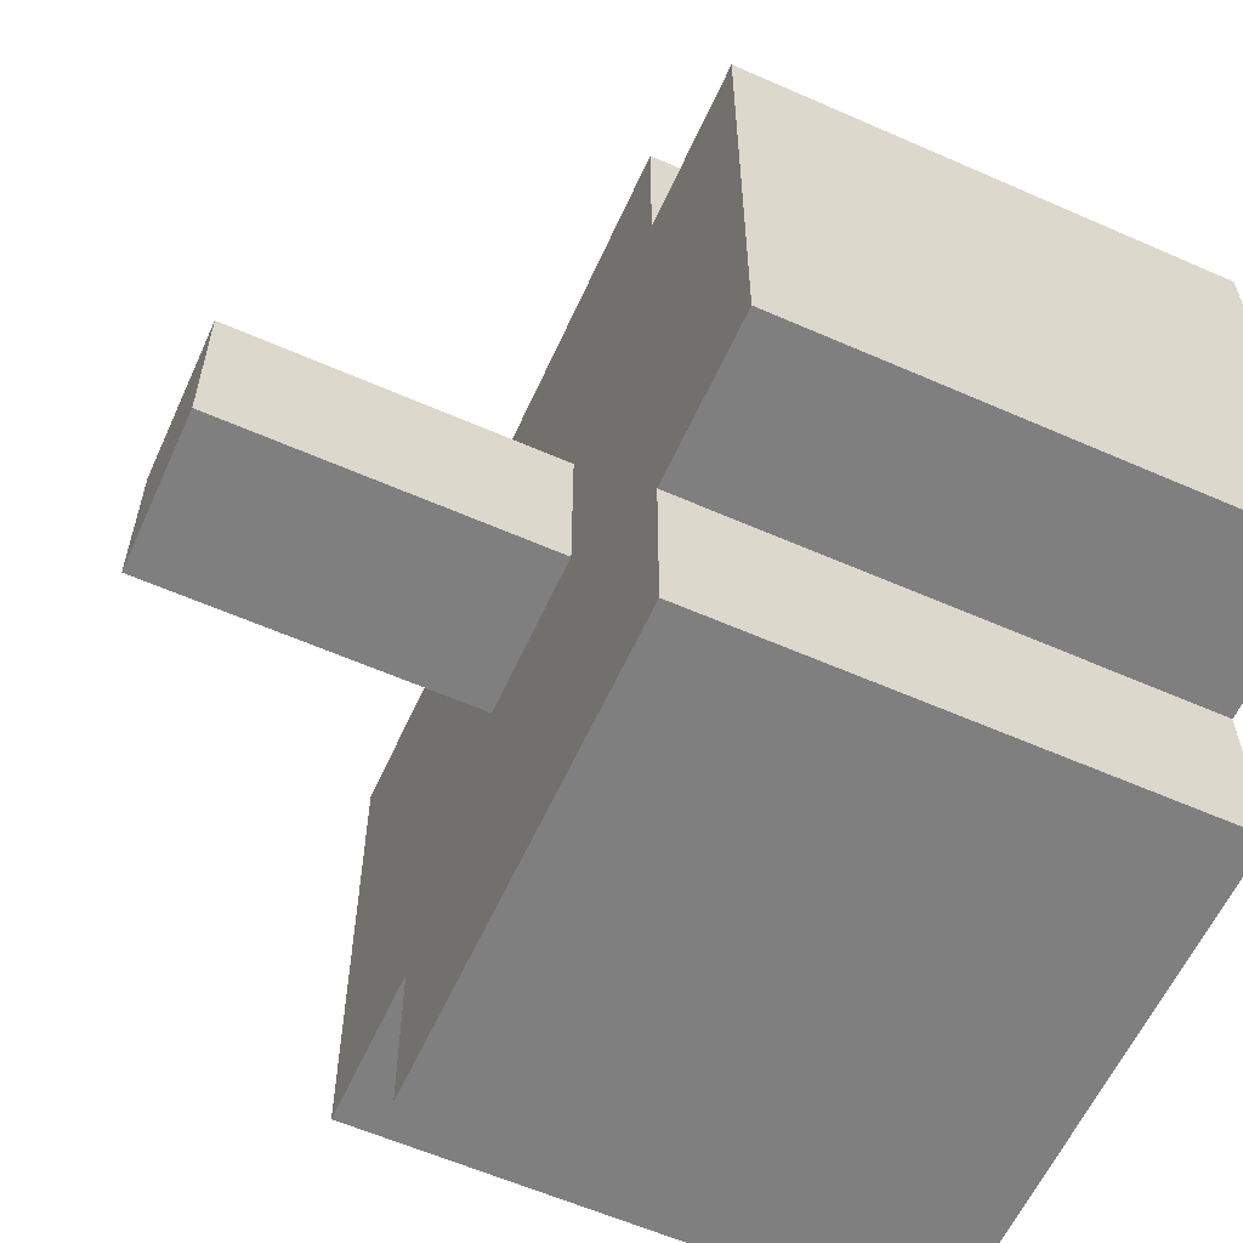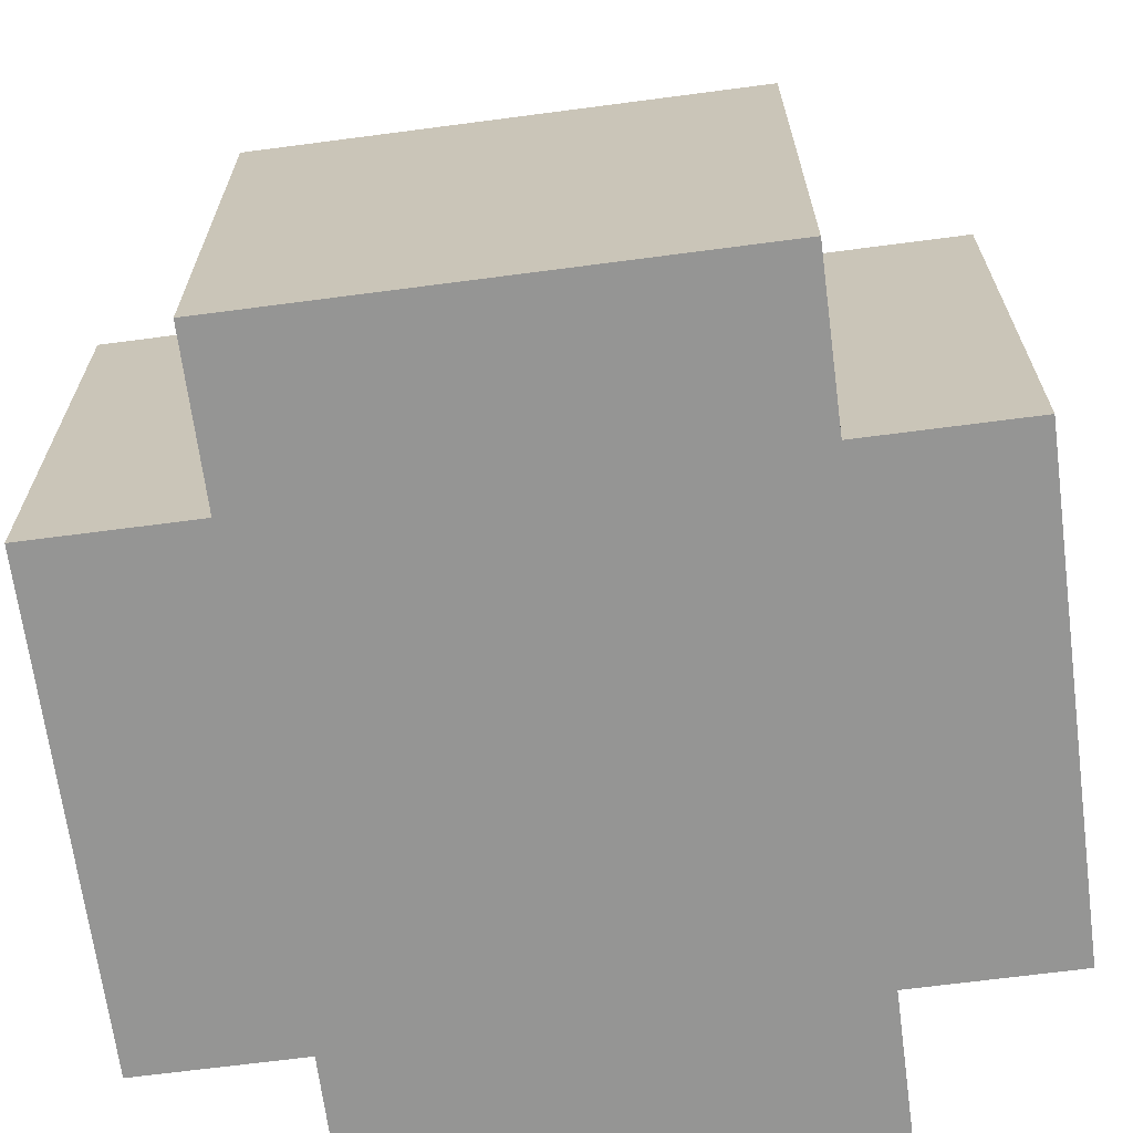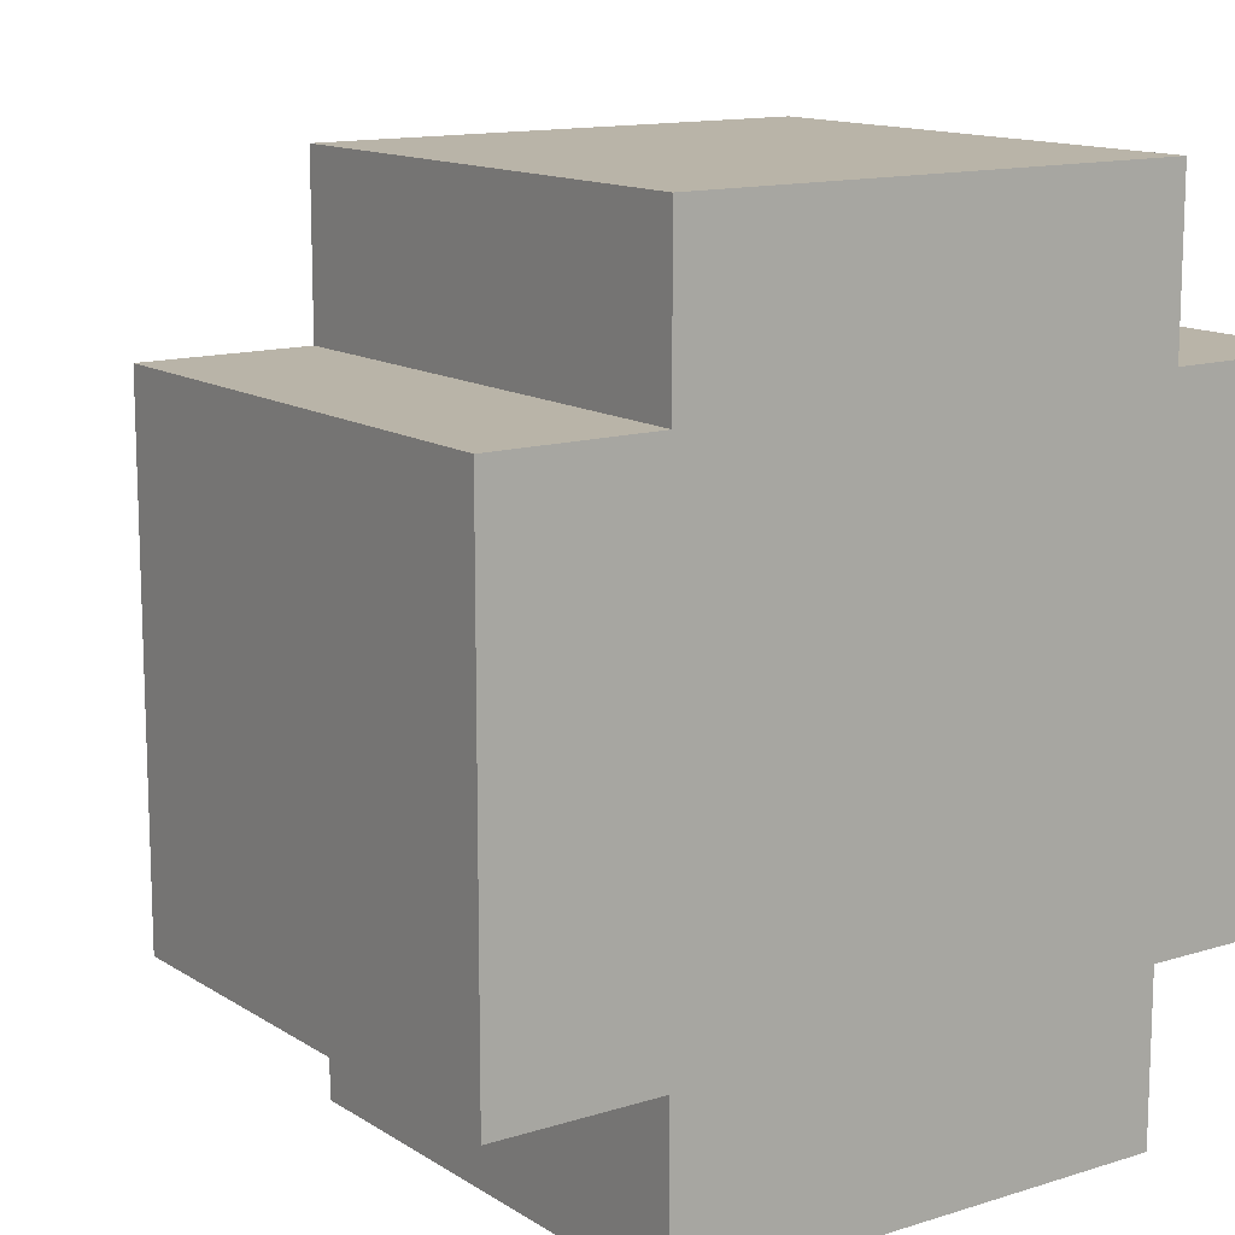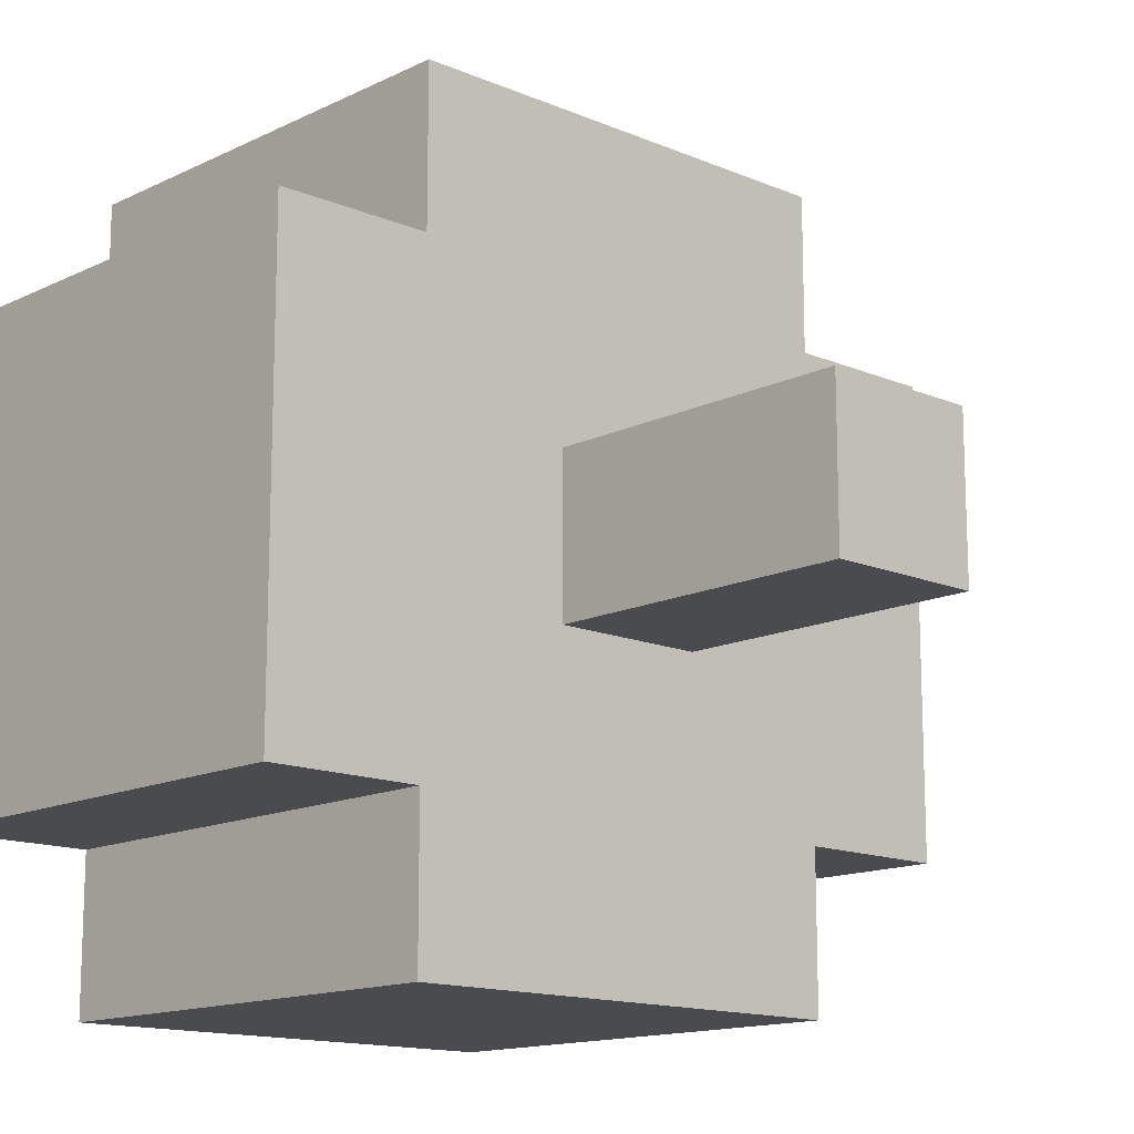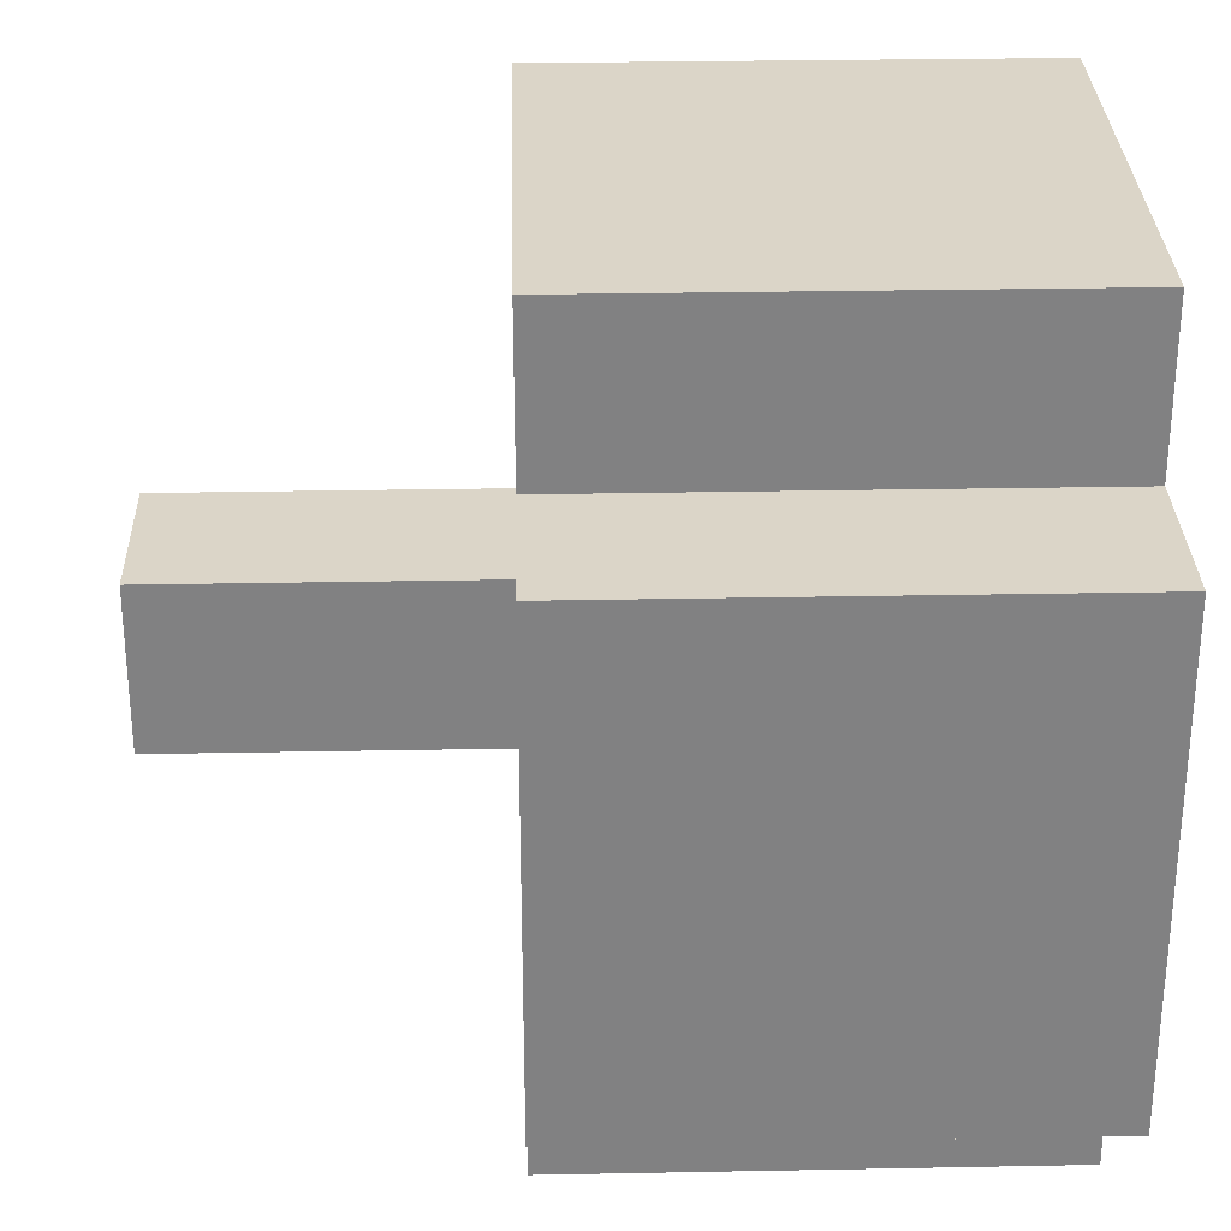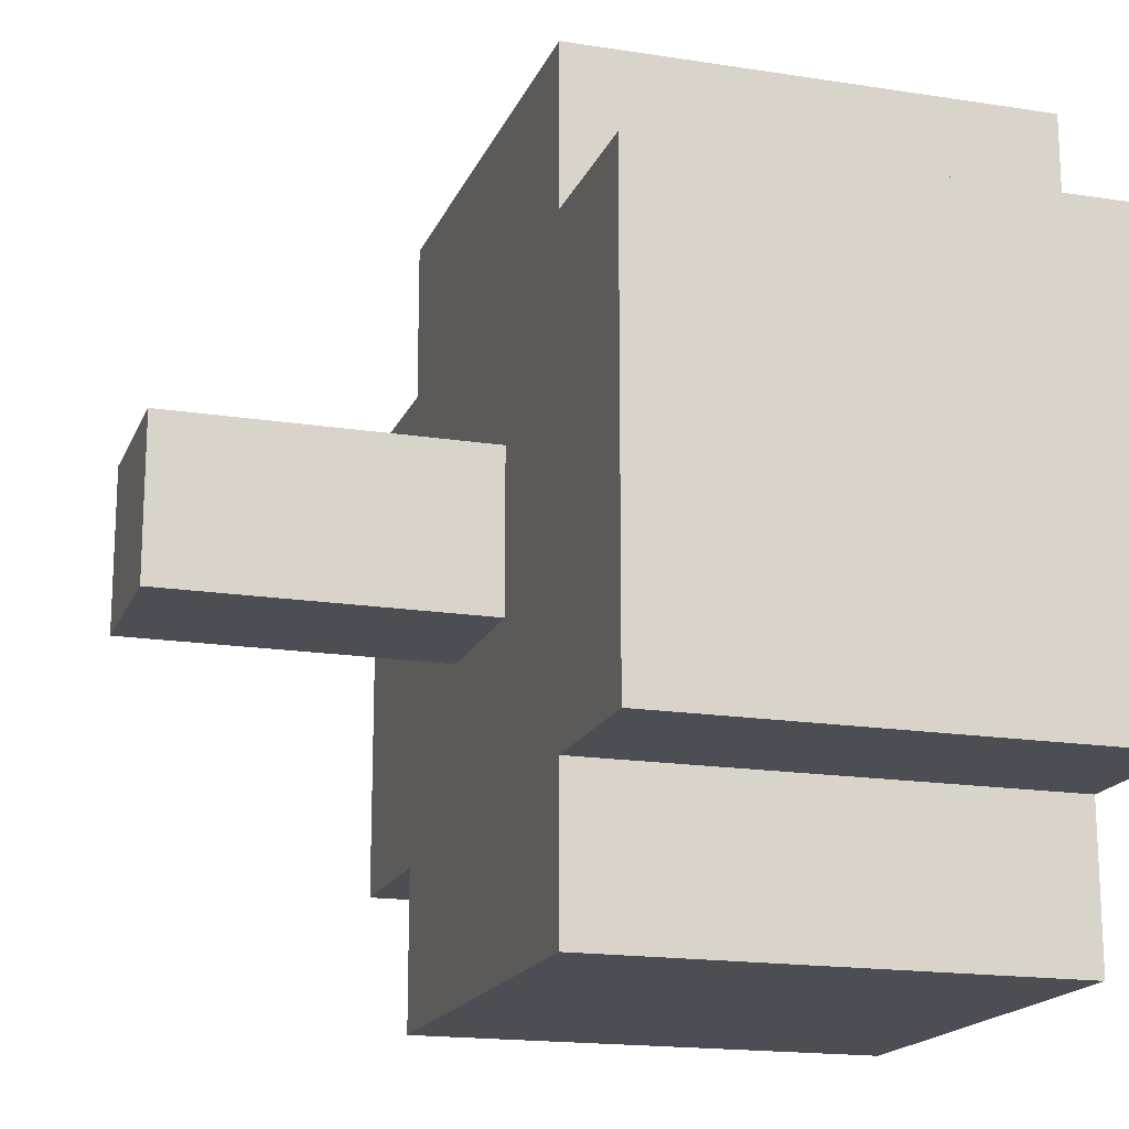
<metadata>
{"format":"obj","ext":"obj","renderer":"f3d","projection":"perspective","resolution":1024,"background":"white","views":[{"elev":-59.8,"azim":-114.3,"up":"+Z"},{"elev":-67.4,"azim":-172.5,"up":"+Y"},{"elev":13.2,"azim":-35.5,"up":"+Z"},{"elev":-14.1,"azim":136.8,"up":"+Z"},{"elev":29.6,"azim":-91.6,"up":"+Z"},{"elev":-17.3,"azim":-107.4,"up":"+Z"}]}
</metadata>
<code>
o cake
v 14.4 0 0.7
v 14.4 0 0.4
v 14.4 0.2 0.7
v 14.4 0.2 0.6
v 14.4 0.2 0.5
v 14.4 0.2 0.4
v 14.4 0.3 0.7
v 14.4 0.3 0.6
v 14.4 0.3 0.5
v 14.4 0.3 0.4
v 14.5 0 0.8
v 14.5 0 0.7
v 14.5 0 0.4
v 14.5 0 0.3
v 14.5 0.2 0.8
v 14.5 0.2 0.7
v 14.5 0.2 0.4
v 14.5 0.2 0.3
v 14.5 0.3 0.8
v 14.5 0.3 0.7
v 14.5 0.3 0.4
v 14.5 0.3 0.3
v 14.6 0.3 0.6
v 14.6 0.3 0.5
v 14.6 0.5 0.6
v 14.6 0.5 0.5
v 14.7 0.3 0.6
v 14.7 0.3 0.5
v 14.7 0.5 0.6
v 14.7 0.5 0.5
v 14.8 0 0.8
v 14.8 0 0.7
v 14.8 0 0.4
v 14.8 0 0.3
v 14.8 0.2 0.8
v 14.8 0.2 0.7
v 14.8 0.2 0.4
v 14.8 0.2 0.3
v 14.8 0.3 0.8
v 14.8 0.3 0.7
v 14.8 0.3 0.4
v 14.8 0.3 0.3
v 14.9 0 0.7
v 14.9 0 0.4
v 14.9 0.2 0.7
v 14.9 0.2 0.4
v 14.9 0.3 0.7
v 14.9 0.3 0.4
v 14.5 0 0.8
v 14.5 0.2 0.8
v 14.5 0.3 0.8
v 14.7 0.2 0.8
v 14.7 0.3 0.8
v 14.8 0 0.8
v 14.8 0.2 0.8
v 14.8 0.3 0.8
v 14.4 0 0.7
v 14.4 0.2 0.7
v 14.4 0.3 0.7
v 14.5 0 0.7
v 14.5 0.2 0.7
v 14.5 0.3 0.7
v 14.8 0 0.7
v 14.8 0.2 0.7
v 14.8 0.3 0.7
v 14.9 0 0.7
v 14.9 0.2 0.7
v 14.9 0.3 0.7
v 14.6 0.3 0.6
v 14.6 0.5 0.6
v 14.7 0.3 0.6
v 14.7 0.5 0.6
v 14.6 0.3 0.5
v 14.6 0.5 0.5
v 14.7 0.3 0.5
v 14.7 0.5 0.5
v 14.4 0 0.4
v 14.4 0.2 0.4
v 14.4 0.3 0.4
v 14.5 0 0.4
v 14.5 0.2 0.4
v 14.5 0.3 0.4
v 14.8 0 0.4
v 14.8 0.2 0.4
v 14.8 0.3 0.4
v 14.9 0 0.4
v 14.9 0.2 0.4
v 14.9 0.3 0.4
v 14.5 0 0.3
v 14.5 0.2 0.3
v 14.5 0.3 0.3
v 14.6 0.2 0.3
v 14.6 0.3 0.3
v 14.8 0 0.3
v 14.8 0.2 0.3
v 14.8 0.3 0.3
v 14.5 0 0.8
v 14.8 0 0.8
v 14.4 0 0.7
v 14.5 0 0.7
v 14.8 0 0.7
v 14.9 0 0.7
v 14.4 0 0.4
v 14.5 0 0.4
v 14.8 0 0.4
v 14.9 0 0.4
v 14.5 0 0.3
v 14.8 0 0.3
v 14.5 0.3 0.8
v 14.7 0.3 0.8
v 14.8 0.3 0.8
v 14.4 0.3 0.7
v 14.5 0.3 0.7
v 14.6 0.3 0.7
v 14.7 0.3 0.7
v 14.8 0.3 0.7
v 14.9 0.3 0.7
v 14.4 0.3 0.6
v 14.5 0.3 0.6
v 14.6 0.3 0.6
v 14.7 0.3 0.6
v 14.4 0.3 0.5
v 14.5 0.3 0.5
v 14.6 0.3 0.5
v 14.7 0.3 0.5
v 14.8 0.3 0.5
v 14.4 0.3 0.4
v 14.5 0.3 0.4
v 14.6 0.3 0.4
v 14.7 0.3 0.4
v 14.8 0.3 0.4
v 14.9 0.3 0.4
v 14.5 0.3 0.3
v 14.6 0.3 0.3
v 14.8 0.3 0.3
v 14.6 0.5 0.6
v 14.7 0.5 0.6
v 14.6 0.5 0.5
v 14.7 0.5 0.5
f 3 2 1
f 4 2 3
f 5 2 4
f 6 2 5
f 7 4 3
f 8 5 4
f 8 4 7
f 9 6 5
f 9 5 8
f 10 6 9
f 15 12 11
f 16 12 15
f 17 14 13
f 18 14 17
f 19 16 15
f 20 16 19
f 21 18 17
f 22 18 21
f 25 24 23
f 26 24 25
f 27 28 29
f 29 28 30
f 31 32 35
f 35 32 36
f 33 34 37
f 37 34 38
f 35 36 39
f 39 36 40
f 37 38 41
f 41 38 42
f 43 44 45
f 45 44 46
f 45 46 47
f 47 46 48
f 52 50 49
f 52 51 50
f 53 51 52
f 54 52 49
f 55 53 52
f 55 52 54
f 56 53 55
f 60 58 57
f 61 59 58
f 61 58 60
f 62 59 61
f 66 64 63
f 67 65 64
f 67 64 66
f 68 65 67
f 71 70 69
f 72 70 71
f 73 74 75
f 75 74 76
f 77 78 80
f 78 79 81
f 80 78 81
f 81 79 82
f 83 84 86
f 84 85 87
f 86 84 87
f 87 85 88
f 89 90 92
f 90 91 92
f 92 91 93
f 89 92 94
f 92 93 95
f 94 92 95
f 95 93 96
f 100 98 97
f 101 98 100
f 103 100 99
f 103 102 101
f 103 101 100
f 104 102 103
f 105 102 104
f 106 102 105
f 107 105 104
f 108 105 107
f 109 110 113
f 113 110 114
f 110 111 115
f 114 110 115
f 115 111 116
f 113 114 118
f 112 113 118
f 118 114 119
f 114 115 120
f 119 114 120
f 116 117 121
f 120 115 121
f 115 116 121
f 118 119 122
f 119 120 123
f 122 119 123
f 123 120 124
f 121 117 125
f 125 117 126
f 123 124 127
f 122 123 127
f 124 125 127
f 127 125 128
f 128 125 129
f 125 126 130
f 129 125 130
f 126 117 131
f 130 126 131
f 131 117 132
f 128 129 133
f 129 130 134
f 133 129 134
f 130 131 134
f 134 131 135
f 136 137 138
f 138 137 139

</code>
